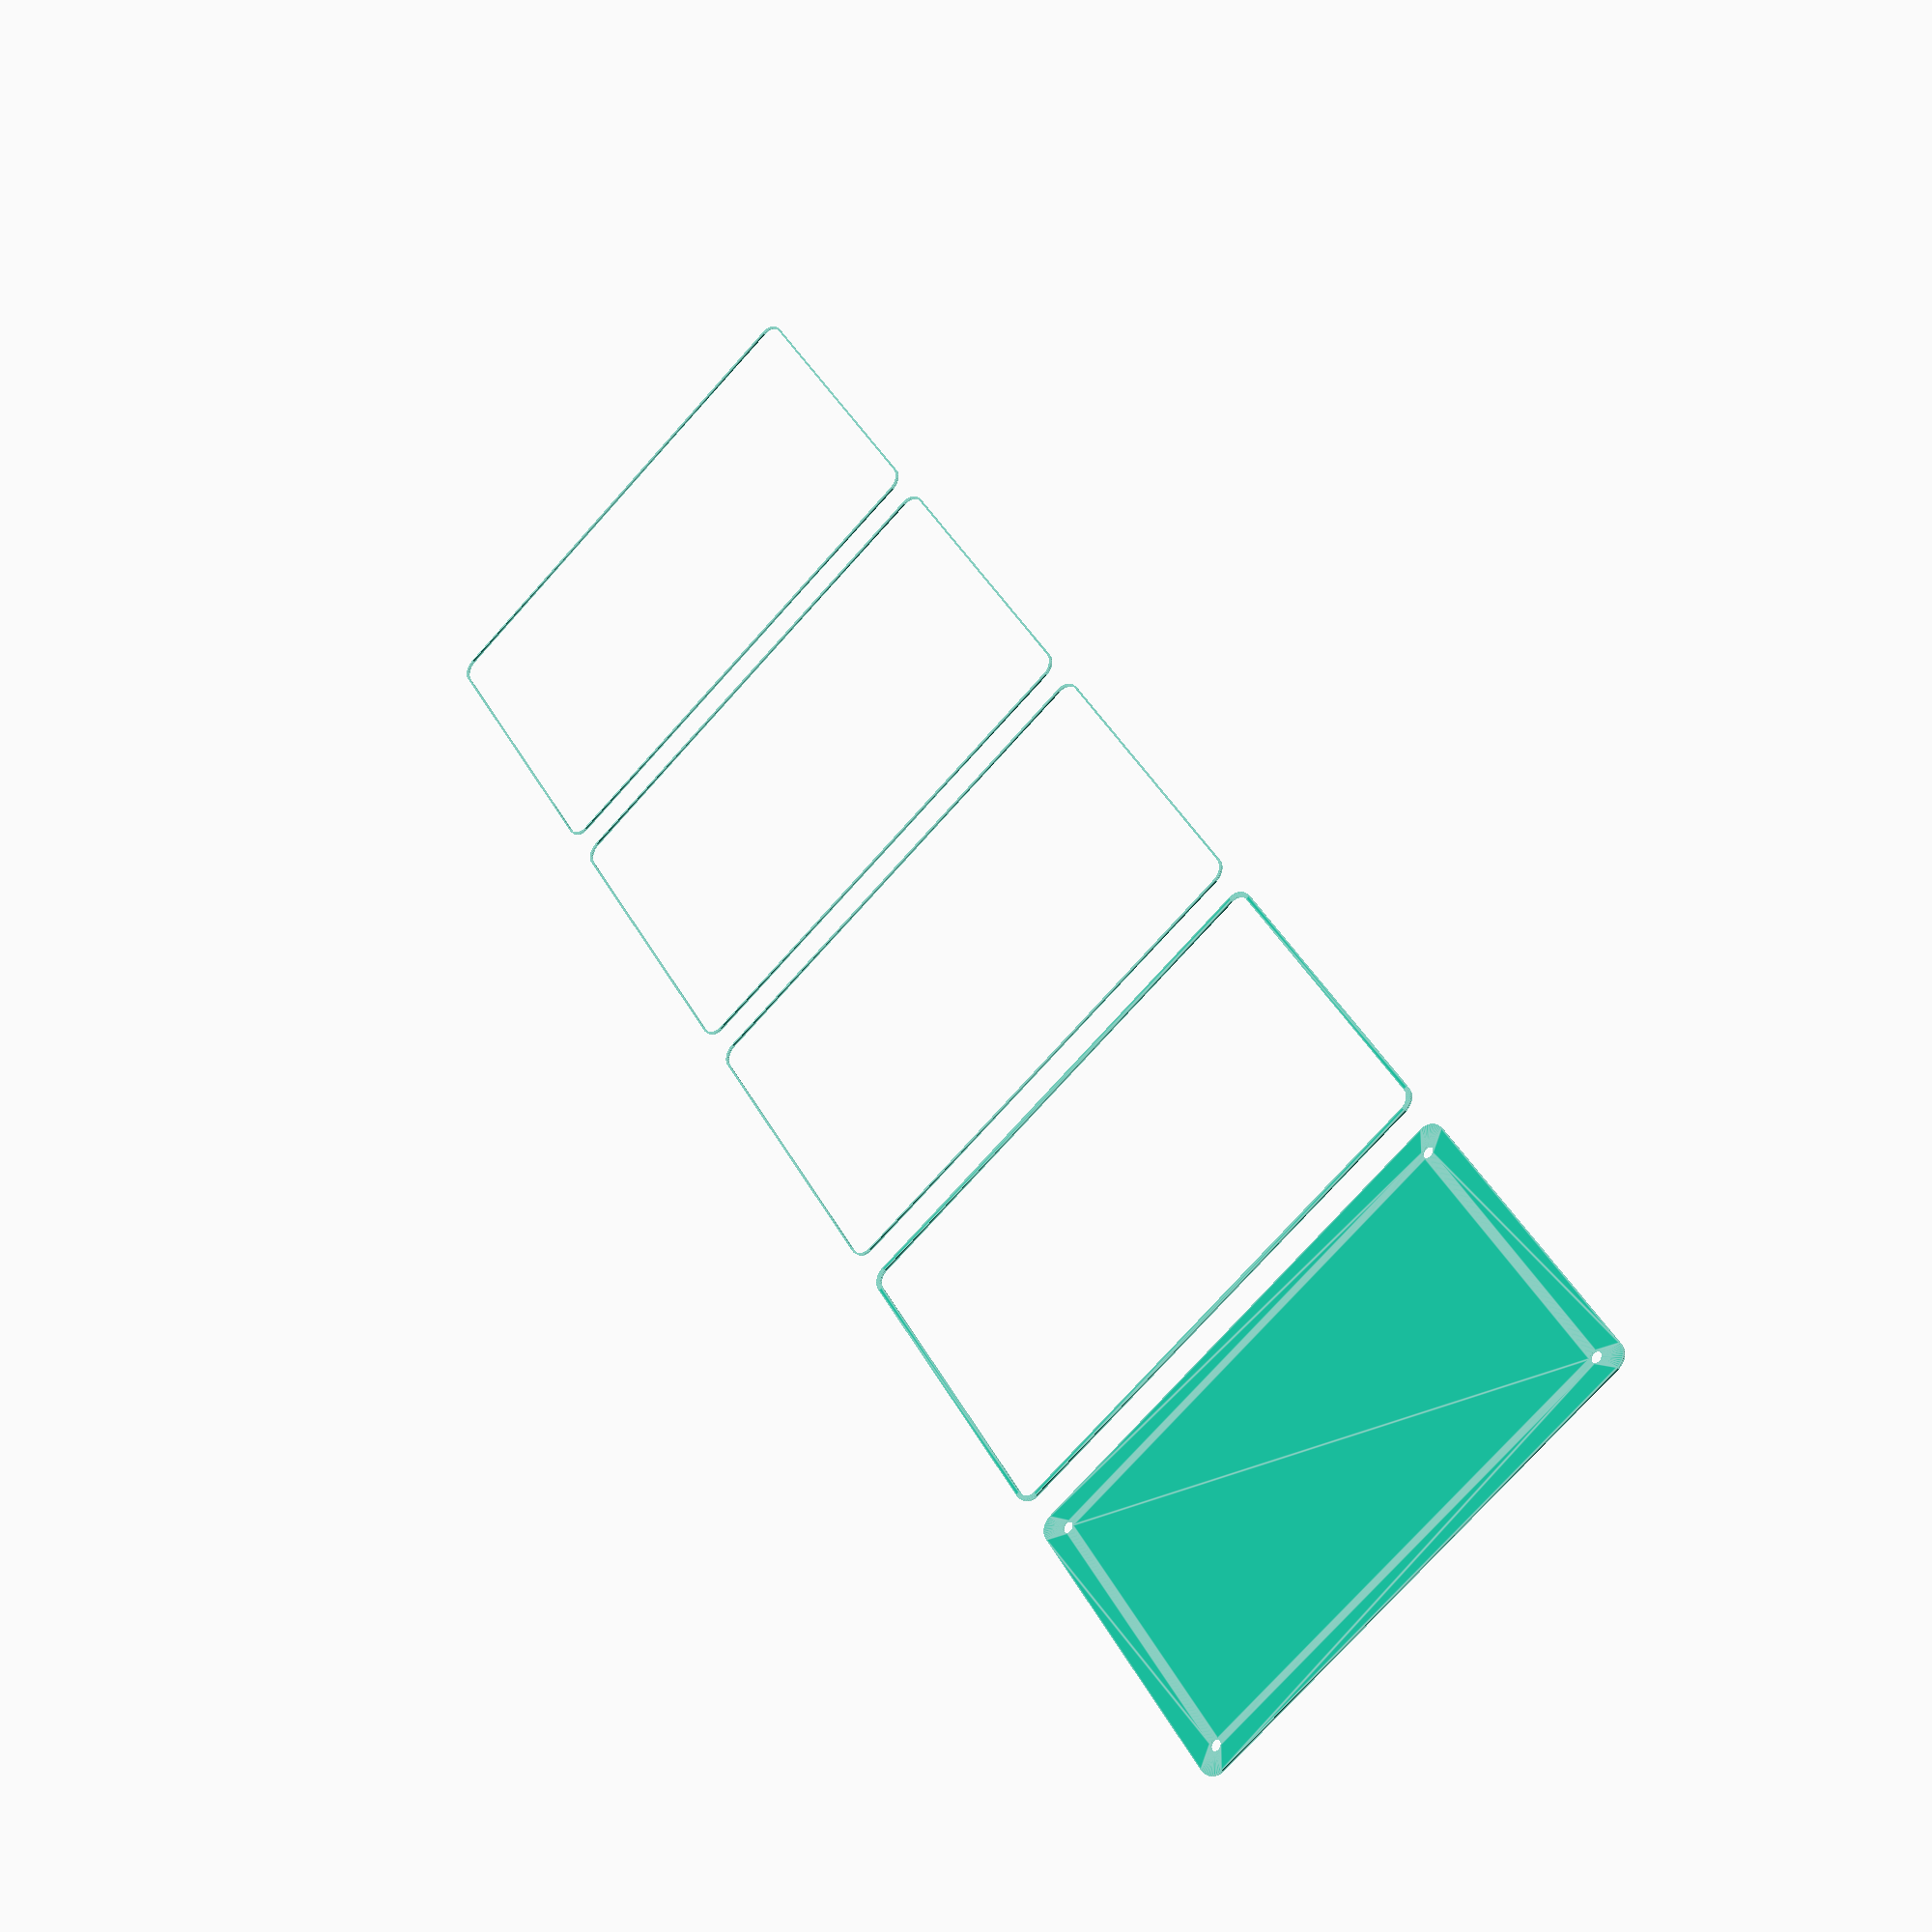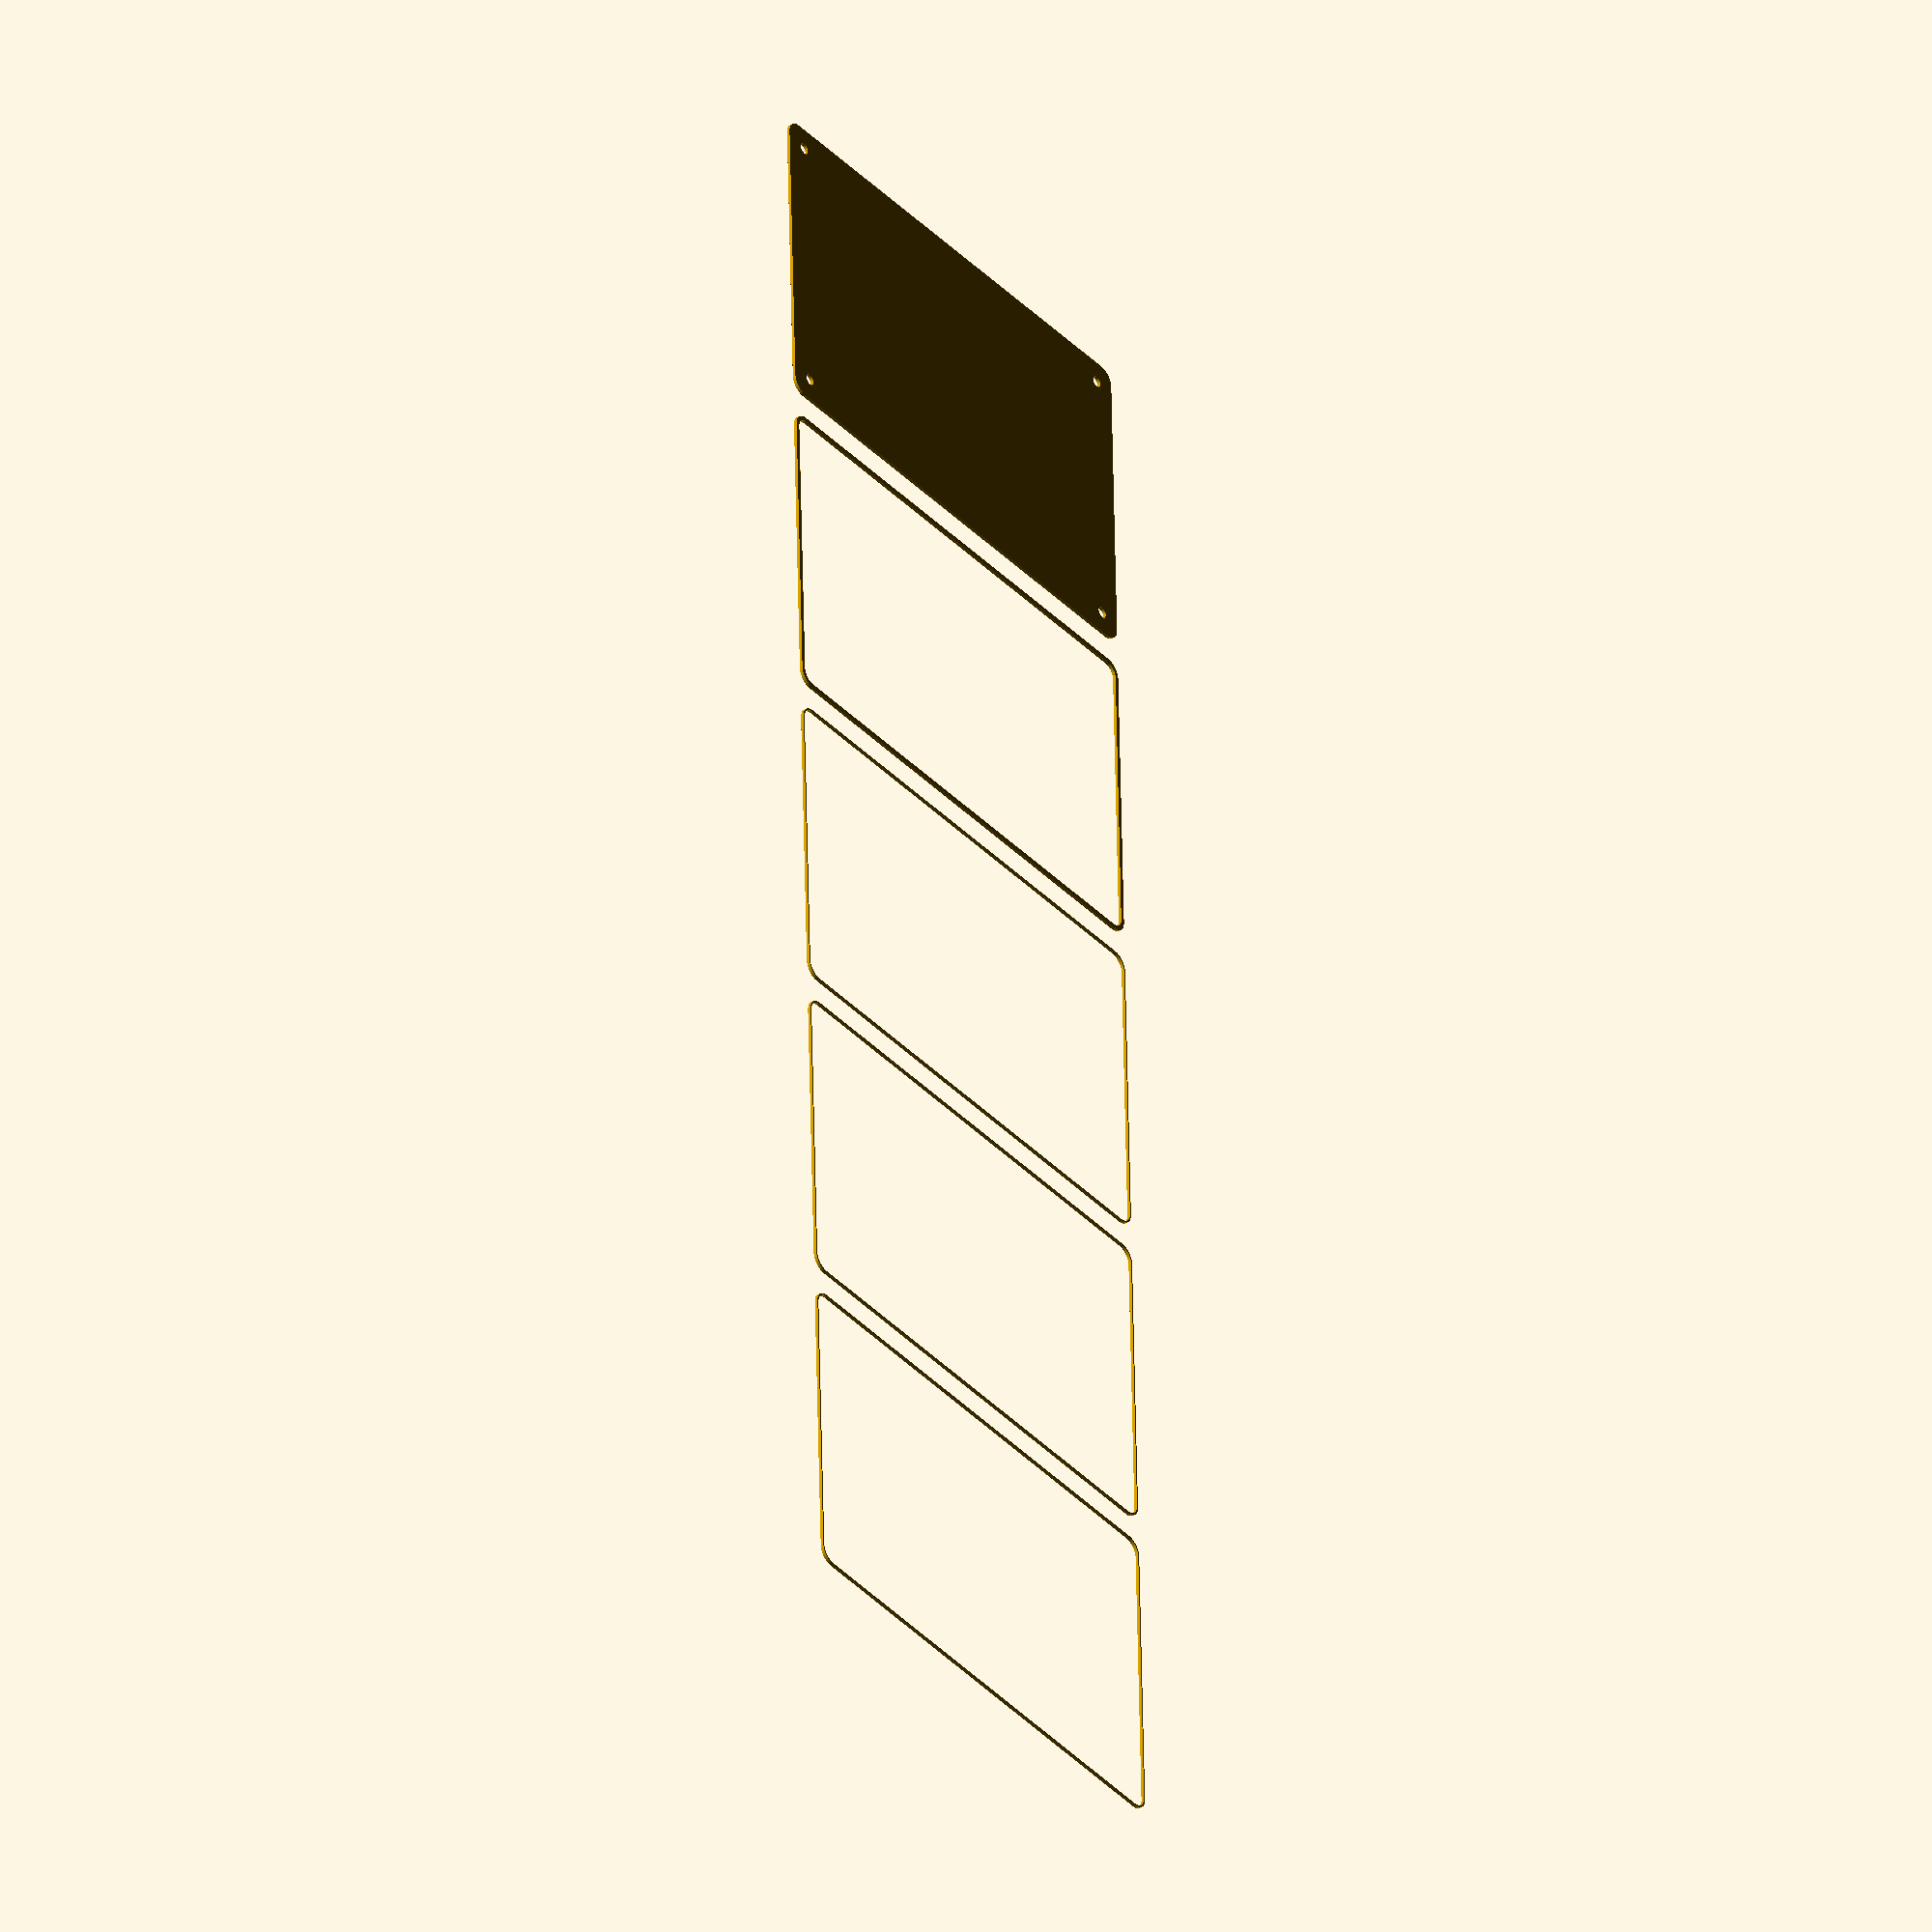
<openscad>
$fn = 50;


union() {
	translate(v = [0, 0, 0]) {
		projection() {
			intersection() {
				translate(v = [-500, -500, -12.0000000000]) {
					cube(size = [1000, 1000, 0.1000000000]);
				}
				difference() {
					union() {
						hull() {
							translate(v = [-77.5000000000, 47.5000000000, 0]) {
								cylinder(h = 27, r = 5);
							}
							translate(v = [77.5000000000, 47.5000000000, 0]) {
								cylinder(h = 27, r = 5);
							}
							translate(v = [-77.5000000000, -47.5000000000, 0]) {
								cylinder(h = 27, r = 5);
							}
							translate(v = [77.5000000000, -47.5000000000, 0]) {
								cylinder(h = 27, r = 5);
							}
						}
					}
					union() {
						translate(v = [-75.0000000000, -45.0000000000, 1]) {
							rotate(a = [0, 0, 0]) {
								difference() {
									union() {
										cylinder(h = 3, r = 2.9000000000);
										translate(v = [0, 0, -10.0000000000]) {
											cylinder(h = 10, r = 1.5000000000);
										}
										translate(v = [0, 0, -10.0000000000]) {
											cylinder(h = 10, r = 1.8000000000);
										}
										translate(v = [0, 0, -10.0000000000]) {
											cylinder(h = 10, r = 1.5000000000);
										}
									}
									union();
								}
							}
						}
						translate(v = [75.0000000000, -45.0000000000, 1]) {
							rotate(a = [0, 0, 0]) {
								difference() {
									union() {
										cylinder(h = 3, r = 2.9000000000);
										translate(v = [0, 0, -10.0000000000]) {
											cylinder(h = 10, r = 1.5000000000);
										}
										translate(v = [0, 0, -10.0000000000]) {
											cylinder(h = 10, r = 1.8000000000);
										}
										translate(v = [0, 0, -10.0000000000]) {
											cylinder(h = 10, r = 1.5000000000);
										}
									}
									union();
								}
							}
						}
						translate(v = [-75.0000000000, 45.0000000000, 1]) {
							rotate(a = [0, 0, 0]) {
								difference() {
									union() {
										cylinder(h = 3, r = 2.9000000000);
										translate(v = [0, 0, -10.0000000000]) {
											cylinder(h = 10, r = 1.5000000000);
										}
										translate(v = [0, 0, -10.0000000000]) {
											cylinder(h = 10, r = 1.8000000000);
										}
										translate(v = [0, 0, -10.0000000000]) {
											cylinder(h = 10, r = 1.5000000000);
										}
									}
									union();
								}
							}
						}
						translate(v = [75.0000000000, 45.0000000000, 1]) {
							rotate(a = [0, 0, 0]) {
								difference() {
									union() {
										cylinder(h = 3, r = 2.9000000000);
										translate(v = [0, 0, -10.0000000000]) {
											cylinder(h = 10, r = 1.5000000000);
										}
										translate(v = [0, 0, -10.0000000000]) {
											cylinder(h = 10, r = 1.8000000000);
										}
										translate(v = [0, 0, -10.0000000000]) {
											cylinder(h = 10, r = 1.5000000000);
										}
									}
									union();
								}
							}
						}
						translate(v = [0, 0, 1]) {
							hull() {
								union() {
									translate(v = [-77.2500000000, 47.2500000000, 4.7500000000]) {
										cylinder(h = 37.5000000000, r = 4.7500000000);
									}
									translate(v = [-77.2500000000, 47.2500000000, 4.7500000000]) {
										sphere(r = 4.7500000000);
									}
									translate(v = [-77.2500000000, 47.2500000000, 42.2500000000]) {
										sphere(r = 4.7500000000);
									}
								}
								union() {
									translate(v = [77.2500000000, 47.2500000000, 4.7500000000]) {
										cylinder(h = 37.5000000000, r = 4.7500000000);
									}
									translate(v = [77.2500000000, 47.2500000000, 4.7500000000]) {
										sphere(r = 4.7500000000);
									}
									translate(v = [77.2500000000, 47.2500000000, 42.2500000000]) {
										sphere(r = 4.7500000000);
									}
								}
								union() {
									translate(v = [-77.2500000000, -47.2500000000, 4.7500000000]) {
										cylinder(h = 37.5000000000, r = 4.7500000000);
									}
									translate(v = [-77.2500000000, -47.2500000000, 4.7500000000]) {
										sphere(r = 4.7500000000);
									}
									translate(v = [-77.2500000000, -47.2500000000, 42.2500000000]) {
										sphere(r = 4.7500000000);
									}
								}
								union() {
									translate(v = [77.2500000000, -47.2500000000, 4.7500000000]) {
										cylinder(h = 37.5000000000, r = 4.7500000000);
									}
									translate(v = [77.2500000000, -47.2500000000, 4.7500000000]) {
										sphere(r = 4.7500000000);
									}
									translate(v = [77.2500000000, -47.2500000000, 42.2500000000]) {
										sphere(r = 4.7500000000);
									}
								}
							}
						}
					}
				}
			}
		}
	}
	translate(v = [0, 114, 0]) {
		projection() {
			intersection() {
				translate(v = [-500, -500, -9.0000000000]) {
					cube(size = [1000, 1000, 0.1000000000]);
				}
				difference() {
					union() {
						hull() {
							translate(v = [-77.5000000000, 47.5000000000, 0]) {
								cylinder(h = 27, r = 5);
							}
							translate(v = [77.5000000000, 47.5000000000, 0]) {
								cylinder(h = 27, r = 5);
							}
							translate(v = [-77.5000000000, -47.5000000000, 0]) {
								cylinder(h = 27, r = 5);
							}
							translate(v = [77.5000000000, -47.5000000000, 0]) {
								cylinder(h = 27, r = 5);
							}
						}
					}
					union() {
						translate(v = [-75.0000000000, -45.0000000000, 1]) {
							rotate(a = [0, 0, 0]) {
								difference() {
									union() {
										cylinder(h = 3, r = 2.9000000000);
										translate(v = [0, 0, -10.0000000000]) {
											cylinder(h = 10, r = 1.5000000000);
										}
										translate(v = [0, 0, -10.0000000000]) {
											cylinder(h = 10, r = 1.8000000000);
										}
										translate(v = [0, 0, -10.0000000000]) {
											cylinder(h = 10, r = 1.5000000000);
										}
									}
									union();
								}
							}
						}
						translate(v = [75.0000000000, -45.0000000000, 1]) {
							rotate(a = [0, 0, 0]) {
								difference() {
									union() {
										cylinder(h = 3, r = 2.9000000000);
										translate(v = [0, 0, -10.0000000000]) {
											cylinder(h = 10, r = 1.5000000000);
										}
										translate(v = [0, 0, -10.0000000000]) {
											cylinder(h = 10, r = 1.8000000000);
										}
										translate(v = [0, 0, -10.0000000000]) {
											cylinder(h = 10, r = 1.5000000000);
										}
									}
									union();
								}
							}
						}
						translate(v = [-75.0000000000, 45.0000000000, 1]) {
							rotate(a = [0, 0, 0]) {
								difference() {
									union() {
										cylinder(h = 3, r = 2.9000000000);
										translate(v = [0, 0, -10.0000000000]) {
											cylinder(h = 10, r = 1.5000000000);
										}
										translate(v = [0, 0, -10.0000000000]) {
											cylinder(h = 10, r = 1.8000000000);
										}
										translate(v = [0, 0, -10.0000000000]) {
											cylinder(h = 10, r = 1.5000000000);
										}
									}
									union();
								}
							}
						}
						translate(v = [75.0000000000, 45.0000000000, 1]) {
							rotate(a = [0, 0, 0]) {
								difference() {
									union() {
										cylinder(h = 3, r = 2.9000000000);
										translate(v = [0, 0, -10.0000000000]) {
											cylinder(h = 10, r = 1.5000000000);
										}
										translate(v = [0, 0, -10.0000000000]) {
											cylinder(h = 10, r = 1.8000000000);
										}
										translate(v = [0, 0, -10.0000000000]) {
											cylinder(h = 10, r = 1.5000000000);
										}
									}
									union();
								}
							}
						}
						translate(v = [0, 0, 1]) {
							hull() {
								union() {
									translate(v = [-77.2500000000, 47.2500000000, 4.7500000000]) {
										cylinder(h = 37.5000000000, r = 4.7500000000);
									}
									translate(v = [-77.2500000000, 47.2500000000, 4.7500000000]) {
										sphere(r = 4.7500000000);
									}
									translate(v = [-77.2500000000, 47.2500000000, 42.2500000000]) {
										sphere(r = 4.7500000000);
									}
								}
								union() {
									translate(v = [77.2500000000, 47.2500000000, 4.7500000000]) {
										cylinder(h = 37.5000000000, r = 4.7500000000);
									}
									translate(v = [77.2500000000, 47.2500000000, 4.7500000000]) {
										sphere(r = 4.7500000000);
									}
									translate(v = [77.2500000000, 47.2500000000, 42.2500000000]) {
										sphere(r = 4.7500000000);
									}
								}
								union() {
									translate(v = [-77.2500000000, -47.2500000000, 4.7500000000]) {
										cylinder(h = 37.5000000000, r = 4.7500000000);
									}
									translate(v = [-77.2500000000, -47.2500000000, 4.7500000000]) {
										sphere(r = 4.7500000000);
									}
									translate(v = [-77.2500000000, -47.2500000000, 42.2500000000]) {
										sphere(r = 4.7500000000);
									}
								}
								union() {
									translate(v = [77.2500000000, -47.2500000000, 4.7500000000]) {
										cylinder(h = 37.5000000000, r = 4.7500000000);
									}
									translate(v = [77.2500000000, -47.2500000000, 4.7500000000]) {
										sphere(r = 4.7500000000);
									}
									translate(v = [77.2500000000, -47.2500000000, 42.2500000000]) {
										sphere(r = 4.7500000000);
									}
								}
							}
						}
					}
				}
			}
		}
	}
	translate(v = [0, 228, 0]) {
		projection() {
			intersection() {
				translate(v = [-500, -500, -6.0000000000]) {
					cube(size = [1000, 1000, 0.1000000000]);
				}
				difference() {
					union() {
						hull() {
							translate(v = [-77.5000000000, 47.5000000000, 0]) {
								cylinder(h = 27, r = 5);
							}
							translate(v = [77.5000000000, 47.5000000000, 0]) {
								cylinder(h = 27, r = 5);
							}
							translate(v = [-77.5000000000, -47.5000000000, 0]) {
								cylinder(h = 27, r = 5);
							}
							translate(v = [77.5000000000, -47.5000000000, 0]) {
								cylinder(h = 27, r = 5);
							}
						}
					}
					union() {
						translate(v = [-75.0000000000, -45.0000000000, 1]) {
							rotate(a = [0, 0, 0]) {
								difference() {
									union() {
										cylinder(h = 3, r = 2.9000000000);
										translate(v = [0, 0, -10.0000000000]) {
											cylinder(h = 10, r = 1.5000000000);
										}
										translate(v = [0, 0, -10.0000000000]) {
											cylinder(h = 10, r = 1.8000000000);
										}
										translate(v = [0, 0, -10.0000000000]) {
											cylinder(h = 10, r = 1.5000000000);
										}
									}
									union();
								}
							}
						}
						translate(v = [75.0000000000, -45.0000000000, 1]) {
							rotate(a = [0, 0, 0]) {
								difference() {
									union() {
										cylinder(h = 3, r = 2.9000000000);
										translate(v = [0, 0, -10.0000000000]) {
											cylinder(h = 10, r = 1.5000000000);
										}
										translate(v = [0, 0, -10.0000000000]) {
											cylinder(h = 10, r = 1.8000000000);
										}
										translate(v = [0, 0, -10.0000000000]) {
											cylinder(h = 10, r = 1.5000000000);
										}
									}
									union();
								}
							}
						}
						translate(v = [-75.0000000000, 45.0000000000, 1]) {
							rotate(a = [0, 0, 0]) {
								difference() {
									union() {
										cylinder(h = 3, r = 2.9000000000);
										translate(v = [0, 0, -10.0000000000]) {
											cylinder(h = 10, r = 1.5000000000);
										}
										translate(v = [0, 0, -10.0000000000]) {
											cylinder(h = 10, r = 1.8000000000);
										}
										translate(v = [0, 0, -10.0000000000]) {
											cylinder(h = 10, r = 1.5000000000);
										}
									}
									union();
								}
							}
						}
						translate(v = [75.0000000000, 45.0000000000, 1]) {
							rotate(a = [0, 0, 0]) {
								difference() {
									union() {
										cylinder(h = 3, r = 2.9000000000);
										translate(v = [0, 0, -10.0000000000]) {
											cylinder(h = 10, r = 1.5000000000);
										}
										translate(v = [0, 0, -10.0000000000]) {
											cylinder(h = 10, r = 1.8000000000);
										}
										translate(v = [0, 0, -10.0000000000]) {
											cylinder(h = 10, r = 1.5000000000);
										}
									}
									union();
								}
							}
						}
						translate(v = [0, 0, 1]) {
							hull() {
								union() {
									translate(v = [-77.2500000000, 47.2500000000, 4.7500000000]) {
										cylinder(h = 37.5000000000, r = 4.7500000000);
									}
									translate(v = [-77.2500000000, 47.2500000000, 4.7500000000]) {
										sphere(r = 4.7500000000);
									}
									translate(v = [-77.2500000000, 47.2500000000, 42.2500000000]) {
										sphere(r = 4.7500000000);
									}
								}
								union() {
									translate(v = [77.2500000000, 47.2500000000, 4.7500000000]) {
										cylinder(h = 37.5000000000, r = 4.7500000000);
									}
									translate(v = [77.2500000000, 47.2500000000, 4.7500000000]) {
										sphere(r = 4.7500000000);
									}
									translate(v = [77.2500000000, 47.2500000000, 42.2500000000]) {
										sphere(r = 4.7500000000);
									}
								}
								union() {
									translate(v = [-77.2500000000, -47.2500000000, 4.7500000000]) {
										cylinder(h = 37.5000000000, r = 4.7500000000);
									}
									translate(v = [-77.2500000000, -47.2500000000, 4.7500000000]) {
										sphere(r = 4.7500000000);
									}
									translate(v = [-77.2500000000, -47.2500000000, 42.2500000000]) {
										sphere(r = 4.7500000000);
									}
								}
								union() {
									translate(v = [77.2500000000, -47.2500000000, 4.7500000000]) {
										cylinder(h = 37.5000000000, r = 4.7500000000);
									}
									translate(v = [77.2500000000, -47.2500000000, 4.7500000000]) {
										sphere(r = 4.7500000000);
									}
									translate(v = [77.2500000000, -47.2500000000, 42.2500000000]) {
										sphere(r = 4.7500000000);
									}
								}
							}
						}
					}
				}
			}
		}
	}
	translate(v = [0, 342, 0]) {
		projection() {
			intersection() {
				translate(v = [-500, -500, -3.0000000000]) {
					cube(size = [1000, 1000, 0.1000000000]);
				}
				difference() {
					union() {
						hull() {
							translate(v = [-77.5000000000, 47.5000000000, 0]) {
								cylinder(h = 27, r = 5);
							}
							translate(v = [77.5000000000, 47.5000000000, 0]) {
								cylinder(h = 27, r = 5);
							}
							translate(v = [-77.5000000000, -47.5000000000, 0]) {
								cylinder(h = 27, r = 5);
							}
							translate(v = [77.5000000000, -47.5000000000, 0]) {
								cylinder(h = 27, r = 5);
							}
						}
					}
					union() {
						translate(v = [-75.0000000000, -45.0000000000, 1]) {
							rotate(a = [0, 0, 0]) {
								difference() {
									union() {
										cylinder(h = 3, r = 2.9000000000);
										translate(v = [0, 0, -10.0000000000]) {
											cylinder(h = 10, r = 1.5000000000);
										}
										translate(v = [0, 0, -10.0000000000]) {
											cylinder(h = 10, r = 1.8000000000);
										}
										translate(v = [0, 0, -10.0000000000]) {
											cylinder(h = 10, r = 1.5000000000);
										}
									}
									union();
								}
							}
						}
						translate(v = [75.0000000000, -45.0000000000, 1]) {
							rotate(a = [0, 0, 0]) {
								difference() {
									union() {
										cylinder(h = 3, r = 2.9000000000);
										translate(v = [0, 0, -10.0000000000]) {
											cylinder(h = 10, r = 1.5000000000);
										}
										translate(v = [0, 0, -10.0000000000]) {
											cylinder(h = 10, r = 1.8000000000);
										}
										translate(v = [0, 0, -10.0000000000]) {
											cylinder(h = 10, r = 1.5000000000);
										}
									}
									union();
								}
							}
						}
						translate(v = [-75.0000000000, 45.0000000000, 1]) {
							rotate(a = [0, 0, 0]) {
								difference() {
									union() {
										cylinder(h = 3, r = 2.9000000000);
										translate(v = [0, 0, -10.0000000000]) {
											cylinder(h = 10, r = 1.5000000000);
										}
										translate(v = [0, 0, -10.0000000000]) {
											cylinder(h = 10, r = 1.8000000000);
										}
										translate(v = [0, 0, -10.0000000000]) {
											cylinder(h = 10, r = 1.5000000000);
										}
									}
									union();
								}
							}
						}
						translate(v = [75.0000000000, 45.0000000000, 1]) {
							rotate(a = [0, 0, 0]) {
								difference() {
									union() {
										cylinder(h = 3, r = 2.9000000000);
										translate(v = [0, 0, -10.0000000000]) {
											cylinder(h = 10, r = 1.5000000000);
										}
										translate(v = [0, 0, -10.0000000000]) {
											cylinder(h = 10, r = 1.8000000000);
										}
										translate(v = [0, 0, -10.0000000000]) {
											cylinder(h = 10, r = 1.5000000000);
										}
									}
									union();
								}
							}
						}
						translate(v = [0, 0, 1]) {
							hull() {
								union() {
									translate(v = [-77.2500000000, 47.2500000000, 4.7500000000]) {
										cylinder(h = 37.5000000000, r = 4.7500000000);
									}
									translate(v = [-77.2500000000, 47.2500000000, 4.7500000000]) {
										sphere(r = 4.7500000000);
									}
									translate(v = [-77.2500000000, 47.2500000000, 42.2500000000]) {
										sphere(r = 4.7500000000);
									}
								}
								union() {
									translate(v = [77.2500000000, 47.2500000000, 4.7500000000]) {
										cylinder(h = 37.5000000000, r = 4.7500000000);
									}
									translate(v = [77.2500000000, 47.2500000000, 4.7500000000]) {
										sphere(r = 4.7500000000);
									}
									translate(v = [77.2500000000, 47.2500000000, 42.2500000000]) {
										sphere(r = 4.7500000000);
									}
								}
								union() {
									translate(v = [-77.2500000000, -47.2500000000, 4.7500000000]) {
										cylinder(h = 37.5000000000, r = 4.7500000000);
									}
									translate(v = [-77.2500000000, -47.2500000000, 4.7500000000]) {
										sphere(r = 4.7500000000);
									}
									translate(v = [-77.2500000000, -47.2500000000, 42.2500000000]) {
										sphere(r = 4.7500000000);
									}
								}
								union() {
									translate(v = [77.2500000000, -47.2500000000, 4.7500000000]) {
										cylinder(h = 37.5000000000, r = 4.7500000000);
									}
									translate(v = [77.2500000000, -47.2500000000, 4.7500000000]) {
										sphere(r = 4.7500000000);
									}
									translate(v = [77.2500000000, -47.2500000000, 42.2500000000]) {
										sphere(r = 4.7500000000);
									}
								}
							}
						}
					}
				}
			}
		}
	}
	translate(v = [0, 456, 0]) {
		projection() {
			intersection() {
				translate(v = [-500, -500, 0.0000000000]) {
					cube(size = [1000, 1000, 0.1000000000]);
				}
				difference() {
					union() {
						hull() {
							translate(v = [-77.5000000000, 47.5000000000, 0]) {
								cylinder(h = 27, r = 5);
							}
							translate(v = [77.5000000000, 47.5000000000, 0]) {
								cylinder(h = 27, r = 5);
							}
							translate(v = [-77.5000000000, -47.5000000000, 0]) {
								cylinder(h = 27, r = 5);
							}
							translate(v = [77.5000000000, -47.5000000000, 0]) {
								cylinder(h = 27, r = 5);
							}
						}
					}
					union() {
						translate(v = [-75.0000000000, -45.0000000000, 1]) {
							rotate(a = [0, 0, 0]) {
								difference() {
									union() {
										cylinder(h = 3, r = 2.9000000000);
										translate(v = [0, 0, -10.0000000000]) {
											cylinder(h = 10, r = 1.5000000000);
										}
										translate(v = [0, 0, -10.0000000000]) {
											cylinder(h = 10, r = 1.8000000000);
										}
										translate(v = [0, 0, -10.0000000000]) {
											cylinder(h = 10, r = 1.5000000000);
										}
									}
									union();
								}
							}
						}
						translate(v = [75.0000000000, -45.0000000000, 1]) {
							rotate(a = [0, 0, 0]) {
								difference() {
									union() {
										cylinder(h = 3, r = 2.9000000000);
										translate(v = [0, 0, -10.0000000000]) {
											cylinder(h = 10, r = 1.5000000000);
										}
										translate(v = [0, 0, -10.0000000000]) {
											cylinder(h = 10, r = 1.8000000000);
										}
										translate(v = [0, 0, -10.0000000000]) {
											cylinder(h = 10, r = 1.5000000000);
										}
									}
									union();
								}
							}
						}
						translate(v = [-75.0000000000, 45.0000000000, 1]) {
							rotate(a = [0, 0, 0]) {
								difference() {
									union() {
										cylinder(h = 3, r = 2.9000000000);
										translate(v = [0, 0, -10.0000000000]) {
											cylinder(h = 10, r = 1.5000000000);
										}
										translate(v = [0, 0, -10.0000000000]) {
											cylinder(h = 10, r = 1.8000000000);
										}
										translate(v = [0, 0, -10.0000000000]) {
											cylinder(h = 10, r = 1.5000000000);
										}
									}
									union();
								}
							}
						}
						translate(v = [75.0000000000, 45.0000000000, 1]) {
							rotate(a = [0, 0, 0]) {
								difference() {
									union() {
										cylinder(h = 3, r = 2.9000000000);
										translate(v = [0, 0, -10.0000000000]) {
											cylinder(h = 10, r = 1.5000000000);
										}
										translate(v = [0, 0, -10.0000000000]) {
											cylinder(h = 10, r = 1.8000000000);
										}
										translate(v = [0, 0, -10.0000000000]) {
											cylinder(h = 10, r = 1.5000000000);
										}
									}
									union();
								}
							}
						}
						translate(v = [0, 0, 1]) {
							hull() {
								union() {
									translate(v = [-77.2500000000, 47.2500000000, 4.7500000000]) {
										cylinder(h = 37.5000000000, r = 4.7500000000);
									}
									translate(v = [-77.2500000000, 47.2500000000, 4.7500000000]) {
										sphere(r = 4.7500000000);
									}
									translate(v = [-77.2500000000, 47.2500000000, 42.2500000000]) {
										sphere(r = 4.7500000000);
									}
								}
								union() {
									translate(v = [77.2500000000, 47.2500000000, 4.7500000000]) {
										cylinder(h = 37.5000000000, r = 4.7500000000);
									}
									translate(v = [77.2500000000, 47.2500000000, 4.7500000000]) {
										sphere(r = 4.7500000000);
									}
									translate(v = [77.2500000000, 47.2500000000, 42.2500000000]) {
										sphere(r = 4.7500000000);
									}
								}
								union() {
									translate(v = [-77.2500000000, -47.2500000000, 4.7500000000]) {
										cylinder(h = 37.5000000000, r = 4.7500000000);
									}
									translate(v = [-77.2500000000, -47.2500000000, 4.7500000000]) {
										sphere(r = 4.7500000000);
									}
									translate(v = [-77.2500000000, -47.2500000000, 42.2500000000]) {
										sphere(r = 4.7500000000);
									}
								}
								union() {
									translate(v = [77.2500000000, -47.2500000000, 4.7500000000]) {
										cylinder(h = 37.5000000000, r = 4.7500000000);
									}
									translate(v = [77.2500000000, -47.2500000000, 4.7500000000]) {
										sphere(r = 4.7500000000);
									}
									translate(v = [77.2500000000, -47.2500000000, 42.2500000000]) {
										sphere(r = 4.7500000000);
									}
								}
							}
						}
					}
				}
			}
		}
	}
	translate(v = [0, 570, 0]) {
		projection() {
			intersection() {
				translate(v = [-500, -500, 3.0000000000]) {
					cube(size = [1000, 1000, 0.1000000000]);
				}
				difference() {
					union() {
						hull() {
							translate(v = [-77.5000000000, 47.5000000000, 0]) {
								cylinder(h = 27, r = 5);
							}
							translate(v = [77.5000000000, 47.5000000000, 0]) {
								cylinder(h = 27, r = 5);
							}
							translate(v = [-77.5000000000, -47.5000000000, 0]) {
								cylinder(h = 27, r = 5);
							}
							translate(v = [77.5000000000, -47.5000000000, 0]) {
								cylinder(h = 27, r = 5);
							}
						}
					}
					union() {
						translate(v = [-75.0000000000, -45.0000000000, 1]) {
							rotate(a = [0, 0, 0]) {
								difference() {
									union() {
										cylinder(h = 3, r = 2.9000000000);
										translate(v = [0, 0, -10.0000000000]) {
											cylinder(h = 10, r = 1.5000000000);
										}
										translate(v = [0, 0, -10.0000000000]) {
											cylinder(h = 10, r = 1.8000000000);
										}
										translate(v = [0, 0, -10.0000000000]) {
											cylinder(h = 10, r = 1.5000000000);
										}
									}
									union();
								}
							}
						}
						translate(v = [75.0000000000, -45.0000000000, 1]) {
							rotate(a = [0, 0, 0]) {
								difference() {
									union() {
										cylinder(h = 3, r = 2.9000000000);
										translate(v = [0, 0, -10.0000000000]) {
											cylinder(h = 10, r = 1.5000000000);
										}
										translate(v = [0, 0, -10.0000000000]) {
											cylinder(h = 10, r = 1.8000000000);
										}
										translate(v = [0, 0, -10.0000000000]) {
											cylinder(h = 10, r = 1.5000000000);
										}
									}
									union();
								}
							}
						}
						translate(v = [-75.0000000000, 45.0000000000, 1]) {
							rotate(a = [0, 0, 0]) {
								difference() {
									union() {
										cylinder(h = 3, r = 2.9000000000);
										translate(v = [0, 0, -10.0000000000]) {
											cylinder(h = 10, r = 1.5000000000);
										}
										translate(v = [0, 0, -10.0000000000]) {
											cylinder(h = 10, r = 1.8000000000);
										}
										translate(v = [0, 0, -10.0000000000]) {
											cylinder(h = 10, r = 1.5000000000);
										}
									}
									union();
								}
							}
						}
						translate(v = [75.0000000000, 45.0000000000, 1]) {
							rotate(a = [0, 0, 0]) {
								difference() {
									union() {
										cylinder(h = 3, r = 2.9000000000);
										translate(v = [0, 0, -10.0000000000]) {
											cylinder(h = 10, r = 1.5000000000);
										}
										translate(v = [0, 0, -10.0000000000]) {
											cylinder(h = 10, r = 1.8000000000);
										}
										translate(v = [0, 0, -10.0000000000]) {
											cylinder(h = 10, r = 1.5000000000);
										}
									}
									union();
								}
							}
						}
						translate(v = [0, 0, 1]) {
							hull() {
								union() {
									translate(v = [-77.2500000000, 47.2500000000, 4.7500000000]) {
										cylinder(h = 37.5000000000, r = 4.7500000000);
									}
									translate(v = [-77.2500000000, 47.2500000000, 4.7500000000]) {
										sphere(r = 4.7500000000);
									}
									translate(v = [-77.2500000000, 47.2500000000, 42.2500000000]) {
										sphere(r = 4.7500000000);
									}
								}
								union() {
									translate(v = [77.2500000000, 47.2500000000, 4.7500000000]) {
										cylinder(h = 37.5000000000, r = 4.7500000000);
									}
									translate(v = [77.2500000000, 47.2500000000, 4.7500000000]) {
										sphere(r = 4.7500000000);
									}
									translate(v = [77.2500000000, 47.2500000000, 42.2500000000]) {
										sphere(r = 4.7500000000);
									}
								}
								union() {
									translate(v = [-77.2500000000, -47.2500000000, 4.7500000000]) {
										cylinder(h = 37.5000000000, r = 4.7500000000);
									}
									translate(v = [-77.2500000000, -47.2500000000, 4.7500000000]) {
										sphere(r = 4.7500000000);
									}
									translate(v = [-77.2500000000, -47.2500000000, 42.2500000000]) {
										sphere(r = 4.7500000000);
									}
								}
								union() {
									translate(v = [77.2500000000, -47.2500000000, 4.7500000000]) {
										cylinder(h = 37.5000000000, r = 4.7500000000);
									}
									translate(v = [77.2500000000, -47.2500000000, 4.7500000000]) {
										sphere(r = 4.7500000000);
									}
									translate(v = [77.2500000000, -47.2500000000, 42.2500000000]) {
										sphere(r = 4.7500000000);
									}
								}
							}
						}
					}
				}
			}
		}
	}
	translate(v = [0, 684, 0]) {
		projection() {
			intersection() {
				translate(v = [-500, -500, 6.0000000000]) {
					cube(size = [1000, 1000, 0.1000000000]);
				}
				difference() {
					union() {
						hull() {
							translate(v = [-77.5000000000, 47.5000000000, 0]) {
								cylinder(h = 27, r = 5);
							}
							translate(v = [77.5000000000, 47.5000000000, 0]) {
								cylinder(h = 27, r = 5);
							}
							translate(v = [-77.5000000000, -47.5000000000, 0]) {
								cylinder(h = 27, r = 5);
							}
							translate(v = [77.5000000000, -47.5000000000, 0]) {
								cylinder(h = 27, r = 5);
							}
						}
					}
					union() {
						translate(v = [-75.0000000000, -45.0000000000, 1]) {
							rotate(a = [0, 0, 0]) {
								difference() {
									union() {
										cylinder(h = 3, r = 2.9000000000);
										translate(v = [0, 0, -10.0000000000]) {
											cylinder(h = 10, r = 1.5000000000);
										}
										translate(v = [0, 0, -10.0000000000]) {
											cylinder(h = 10, r = 1.8000000000);
										}
										translate(v = [0, 0, -10.0000000000]) {
											cylinder(h = 10, r = 1.5000000000);
										}
									}
									union();
								}
							}
						}
						translate(v = [75.0000000000, -45.0000000000, 1]) {
							rotate(a = [0, 0, 0]) {
								difference() {
									union() {
										cylinder(h = 3, r = 2.9000000000);
										translate(v = [0, 0, -10.0000000000]) {
											cylinder(h = 10, r = 1.5000000000);
										}
										translate(v = [0, 0, -10.0000000000]) {
											cylinder(h = 10, r = 1.8000000000);
										}
										translate(v = [0, 0, -10.0000000000]) {
											cylinder(h = 10, r = 1.5000000000);
										}
									}
									union();
								}
							}
						}
						translate(v = [-75.0000000000, 45.0000000000, 1]) {
							rotate(a = [0, 0, 0]) {
								difference() {
									union() {
										cylinder(h = 3, r = 2.9000000000);
										translate(v = [0, 0, -10.0000000000]) {
											cylinder(h = 10, r = 1.5000000000);
										}
										translate(v = [0, 0, -10.0000000000]) {
											cylinder(h = 10, r = 1.8000000000);
										}
										translate(v = [0, 0, -10.0000000000]) {
											cylinder(h = 10, r = 1.5000000000);
										}
									}
									union();
								}
							}
						}
						translate(v = [75.0000000000, 45.0000000000, 1]) {
							rotate(a = [0, 0, 0]) {
								difference() {
									union() {
										cylinder(h = 3, r = 2.9000000000);
										translate(v = [0, 0, -10.0000000000]) {
											cylinder(h = 10, r = 1.5000000000);
										}
										translate(v = [0, 0, -10.0000000000]) {
											cylinder(h = 10, r = 1.8000000000);
										}
										translate(v = [0, 0, -10.0000000000]) {
											cylinder(h = 10, r = 1.5000000000);
										}
									}
									union();
								}
							}
						}
						translate(v = [0, 0, 1]) {
							hull() {
								union() {
									translate(v = [-77.2500000000, 47.2500000000, 4.7500000000]) {
										cylinder(h = 37.5000000000, r = 4.7500000000);
									}
									translate(v = [-77.2500000000, 47.2500000000, 4.7500000000]) {
										sphere(r = 4.7500000000);
									}
									translate(v = [-77.2500000000, 47.2500000000, 42.2500000000]) {
										sphere(r = 4.7500000000);
									}
								}
								union() {
									translate(v = [77.2500000000, 47.2500000000, 4.7500000000]) {
										cylinder(h = 37.5000000000, r = 4.7500000000);
									}
									translate(v = [77.2500000000, 47.2500000000, 4.7500000000]) {
										sphere(r = 4.7500000000);
									}
									translate(v = [77.2500000000, 47.2500000000, 42.2500000000]) {
										sphere(r = 4.7500000000);
									}
								}
								union() {
									translate(v = [-77.2500000000, -47.2500000000, 4.7500000000]) {
										cylinder(h = 37.5000000000, r = 4.7500000000);
									}
									translate(v = [-77.2500000000, -47.2500000000, 4.7500000000]) {
										sphere(r = 4.7500000000);
									}
									translate(v = [-77.2500000000, -47.2500000000, 42.2500000000]) {
										sphere(r = 4.7500000000);
									}
								}
								union() {
									translate(v = [77.2500000000, -47.2500000000, 4.7500000000]) {
										cylinder(h = 37.5000000000, r = 4.7500000000);
									}
									translate(v = [77.2500000000, -47.2500000000, 4.7500000000]) {
										sphere(r = 4.7500000000);
									}
									translate(v = [77.2500000000, -47.2500000000, 42.2500000000]) {
										sphere(r = 4.7500000000);
									}
								}
							}
						}
					}
				}
			}
		}
	}
	translate(v = [0, 798, 0]) {
		projection() {
			intersection() {
				translate(v = [-500, -500, 9.0000000000]) {
					cube(size = [1000, 1000, 0.1000000000]);
				}
				difference() {
					union() {
						hull() {
							translate(v = [-77.5000000000, 47.5000000000, 0]) {
								cylinder(h = 27, r = 5);
							}
							translate(v = [77.5000000000, 47.5000000000, 0]) {
								cylinder(h = 27, r = 5);
							}
							translate(v = [-77.5000000000, -47.5000000000, 0]) {
								cylinder(h = 27, r = 5);
							}
							translate(v = [77.5000000000, -47.5000000000, 0]) {
								cylinder(h = 27, r = 5);
							}
						}
					}
					union() {
						translate(v = [-75.0000000000, -45.0000000000, 1]) {
							rotate(a = [0, 0, 0]) {
								difference() {
									union() {
										cylinder(h = 3, r = 2.9000000000);
										translate(v = [0, 0, -10.0000000000]) {
											cylinder(h = 10, r = 1.5000000000);
										}
										translate(v = [0, 0, -10.0000000000]) {
											cylinder(h = 10, r = 1.8000000000);
										}
										translate(v = [0, 0, -10.0000000000]) {
											cylinder(h = 10, r = 1.5000000000);
										}
									}
									union();
								}
							}
						}
						translate(v = [75.0000000000, -45.0000000000, 1]) {
							rotate(a = [0, 0, 0]) {
								difference() {
									union() {
										cylinder(h = 3, r = 2.9000000000);
										translate(v = [0, 0, -10.0000000000]) {
											cylinder(h = 10, r = 1.5000000000);
										}
										translate(v = [0, 0, -10.0000000000]) {
											cylinder(h = 10, r = 1.8000000000);
										}
										translate(v = [0, 0, -10.0000000000]) {
											cylinder(h = 10, r = 1.5000000000);
										}
									}
									union();
								}
							}
						}
						translate(v = [-75.0000000000, 45.0000000000, 1]) {
							rotate(a = [0, 0, 0]) {
								difference() {
									union() {
										cylinder(h = 3, r = 2.9000000000);
										translate(v = [0, 0, -10.0000000000]) {
											cylinder(h = 10, r = 1.5000000000);
										}
										translate(v = [0, 0, -10.0000000000]) {
											cylinder(h = 10, r = 1.8000000000);
										}
										translate(v = [0, 0, -10.0000000000]) {
											cylinder(h = 10, r = 1.5000000000);
										}
									}
									union();
								}
							}
						}
						translate(v = [75.0000000000, 45.0000000000, 1]) {
							rotate(a = [0, 0, 0]) {
								difference() {
									union() {
										cylinder(h = 3, r = 2.9000000000);
										translate(v = [0, 0, -10.0000000000]) {
											cylinder(h = 10, r = 1.5000000000);
										}
										translate(v = [0, 0, -10.0000000000]) {
											cylinder(h = 10, r = 1.8000000000);
										}
										translate(v = [0, 0, -10.0000000000]) {
											cylinder(h = 10, r = 1.5000000000);
										}
									}
									union();
								}
							}
						}
						translate(v = [0, 0, 1]) {
							hull() {
								union() {
									translate(v = [-77.2500000000, 47.2500000000, 4.7500000000]) {
										cylinder(h = 37.5000000000, r = 4.7500000000);
									}
									translate(v = [-77.2500000000, 47.2500000000, 4.7500000000]) {
										sphere(r = 4.7500000000);
									}
									translate(v = [-77.2500000000, 47.2500000000, 42.2500000000]) {
										sphere(r = 4.7500000000);
									}
								}
								union() {
									translate(v = [77.2500000000, 47.2500000000, 4.7500000000]) {
										cylinder(h = 37.5000000000, r = 4.7500000000);
									}
									translate(v = [77.2500000000, 47.2500000000, 4.7500000000]) {
										sphere(r = 4.7500000000);
									}
									translate(v = [77.2500000000, 47.2500000000, 42.2500000000]) {
										sphere(r = 4.7500000000);
									}
								}
								union() {
									translate(v = [-77.2500000000, -47.2500000000, 4.7500000000]) {
										cylinder(h = 37.5000000000, r = 4.7500000000);
									}
									translate(v = [-77.2500000000, -47.2500000000, 4.7500000000]) {
										sphere(r = 4.7500000000);
									}
									translate(v = [-77.2500000000, -47.2500000000, 42.2500000000]) {
										sphere(r = 4.7500000000);
									}
								}
								union() {
									translate(v = [77.2500000000, -47.2500000000, 4.7500000000]) {
										cylinder(h = 37.5000000000, r = 4.7500000000);
									}
									translate(v = [77.2500000000, -47.2500000000, 4.7500000000]) {
										sphere(r = 4.7500000000);
									}
									translate(v = [77.2500000000, -47.2500000000, 42.2500000000]) {
										sphere(r = 4.7500000000);
									}
								}
							}
						}
					}
				}
			}
		}
	}
	translate(v = [0, 912, 0]) {
		projection() {
			intersection() {
				translate(v = [-500, -500, 12.0000000000]) {
					cube(size = [1000, 1000, 0.1000000000]);
				}
				difference() {
					union() {
						hull() {
							translate(v = [-77.5000000000, 47.5000000000, 0]) {
								cylinder(h = 27, r = 5);
							}
							translate(v = [77.5000000000, 47.5000000000, 0]) {
								cylinder(h = 27, r = 5);
							}
							translate(v = [-77.5000000000, -47.5000000000, 0]) {
								cylinder(h = 27, r = 5);
							}
							translate(v = [77.5000000000, -47.5000000000, 0]) {
								cylinder(h = 27, r = 5);
							}
						}
					}
					union() {
						translate(v = [-75.0000000000, -45.0000000000, 1]) {
							rotate(a = [0, 0, 0]) {
								difference() {
									union() {
										cylinder(h = 3, r = 2.9000000000);
										translate(v = [0, 0, -10.0000000000]) {
											cylinder(h = 10, r = 1.5000000000);
										}
										translate(v = [0, 0, -10.0000000000]) {
											cylinder(h = 10, r = 1.8000000000);
										}
										translate(v = [0, 0, -10.0000000000]) {
											cylinder(h = 10, r = 1.5000000000);
										}
									}
									union();
								}
							}
						}
						translate(v = [75.0000000000, -45.0000000000, 1]) {
							rotate(a = [0, 0, 0]) {
								difference() {
									union() {
										cylinder(h = 3, r = 2.9000000000);
										translate(v = [0, 0, -10.0000000000]) {
											cylinder(h = 10, r = 1.5000000000);
										}
										translate(v = [0, 0, -10.0000000000]) {
											cylinder(h = 10, r = 1.8000000000);
										}
										translate(v = [0, 0, -10.0000000000]) {
											cylinder(h = 10, r = 1.5000000000);
										}
									}
									union();
								}
							}
						}
						translate(v = [-75.0000000000, 45.0000000000, 1]) {
							rotate(a = [0, 0, 0]) {
								difference() {
									union() {
										cylinder(h = 3, r = 2.9000000000);
										translate(v = [0, 0, -10.0000000000]) {
											cylinder(h = 10, r = 1.5000000000);
										}
										translate(v = [0, 0, -10.0000000000]) {
											cylinder(h = 10, r = 1.8000000000);
										}
										translate(v = [0, 0, -10.0000000000]) {
											cylinder(h = 10, r = 1.5000000000);
										}
									}
									union();
								}
							}
						}
						translate(v = [75.0000000000, 45.0000000000, 1]) {
							rotate(a = [0, 0, 0]) {
								difference() {
									union() {
										cylinder(h = 3, r = 2.9000000000);
										translate(v = [0, 0, -10.0000000000]) {
											cylinder(h = 10, r = 1.5000000000);
										}
										translate(v = [0, 0, -10.0000000000]) {
											cylinder(h = 10, r = 1.8000000000);
										}
										translate(v = [0, 0, -10.0000000000]) {
											cylinder(h = 10, r = 1.5000000000);
										}
									}
									union();
								}
							}
						}
						translate(v = [0, 0, 1]) {
							hull() {
								union() {
									translate(v = [-77.2500000000, 47.2500000000, 4.7500000000]) {
										cylinder(h = 37.5000000000, r = 4.7500000000);
									}
									translate(v = [-77.2500000000, 47.2500000000, 4.7500000000]) {
										sphere(r = 4.7500000000);
									}
									translate(v = [-77.2500000000, 47.2500000000, 42.2500000000]) {
										sphere(r = 4.7500000000);
									}
								}
								union() {
									translate(v = [77.2500000000, 47.2500000000, 4.7500000000]) {
										cylinder(h = 37.5000000000, r = 4.7500000000);
									}
									translate(v = [77.2500000000, 47.2500000000, 4.7500000000]) {
										sphere(r = 4.7500000000);
									}
									translate(v = [77.2500000000, 47.2500000000, 42.2500000000]) {
										sphere(r = 4.7500000000);
									}
								}
								union() {
									translate(v = [-77.2500000000, -47.2500000000, 4.7500000000]) {
										cylinder(h = 37.5000000000, r = 4.7500000000);
									}
									translate(v = [-77.2500000000, -47.2500000000, 4.7500000000]) {
										sphere(r = 4.7500000000);
									}
									translate(v = [-77.2500000000, -47.2500000000, 42.2500000000]) {
										sphere(r = 4.7500000000);
									}
								}
								union() {
									translate(v = [77.2500000000, -47.2500000000, 4.7500000000]) {
										cylinder(h = 37.5000000000, r = 4.7500000000);
									}
									translate(v = [77.2500000000, -47.2500000000, 4.7500000000]) {
										sphere(r = 4.7500000000);
									}
									translate(v = [77.2500000000, -47.2500000000, 42.2500000000]) {
										sphere(r = 4.7500000000);
									}
								}
							}
						}
					}
				}
			}
		}
	}
}
</openscad>
<views>
elev=28.4 azim=327.0 roll=37.3 proj=p view=edges
elev=219.1 azim=358.2 roll=233.0 proj=o view=solid
</views>
